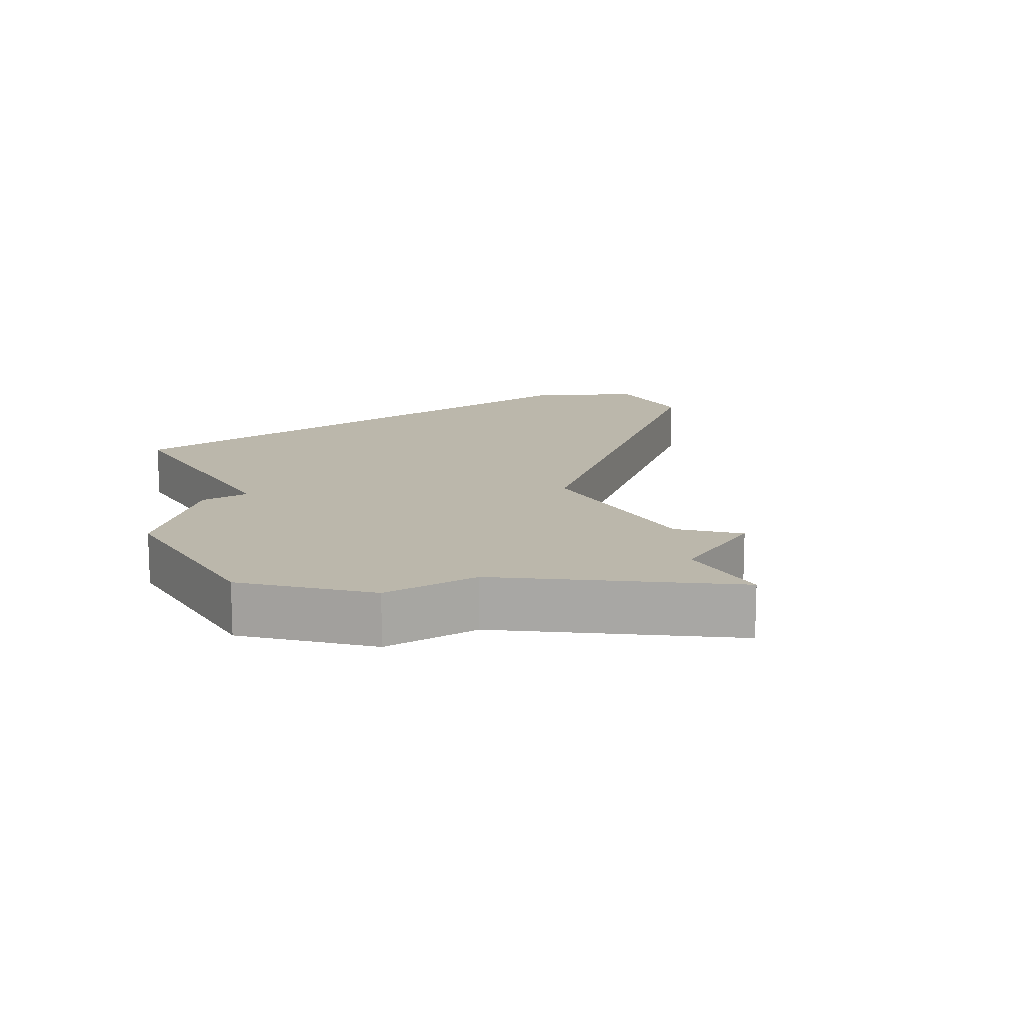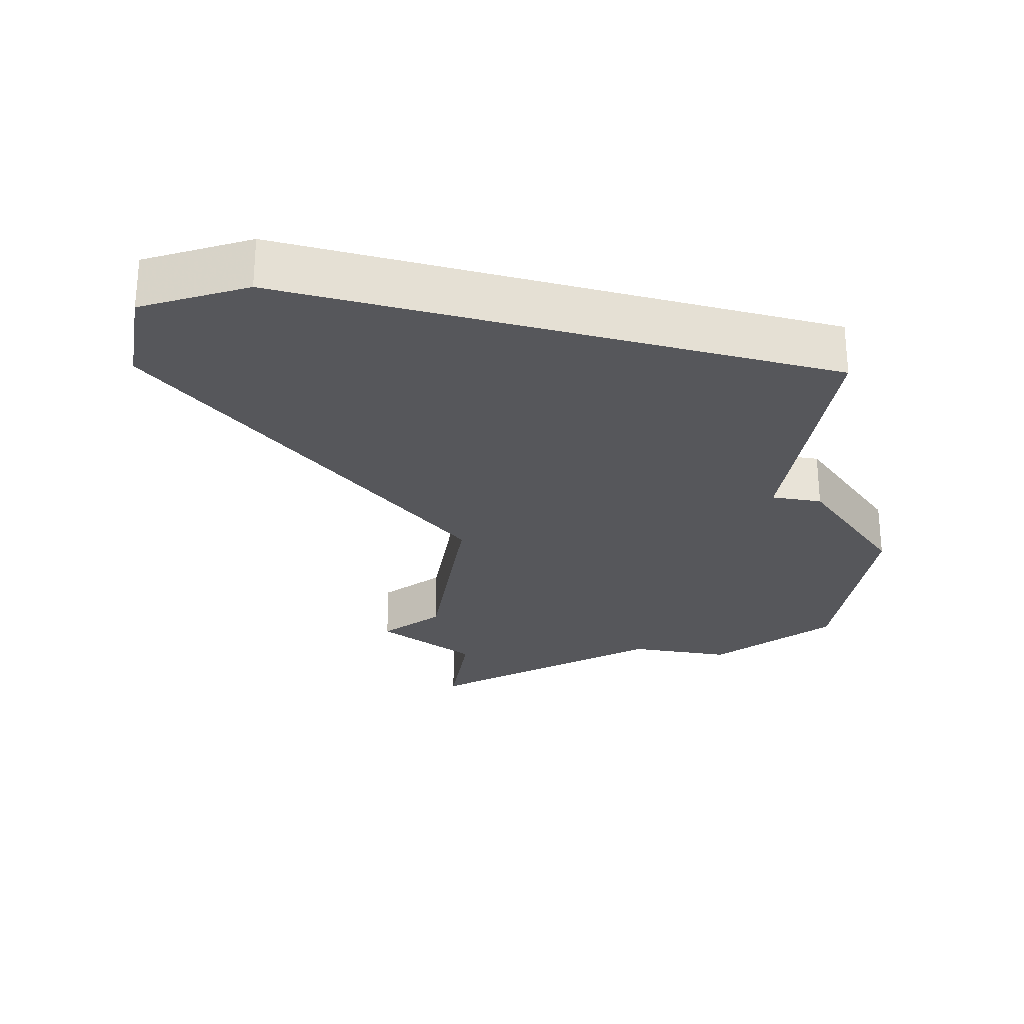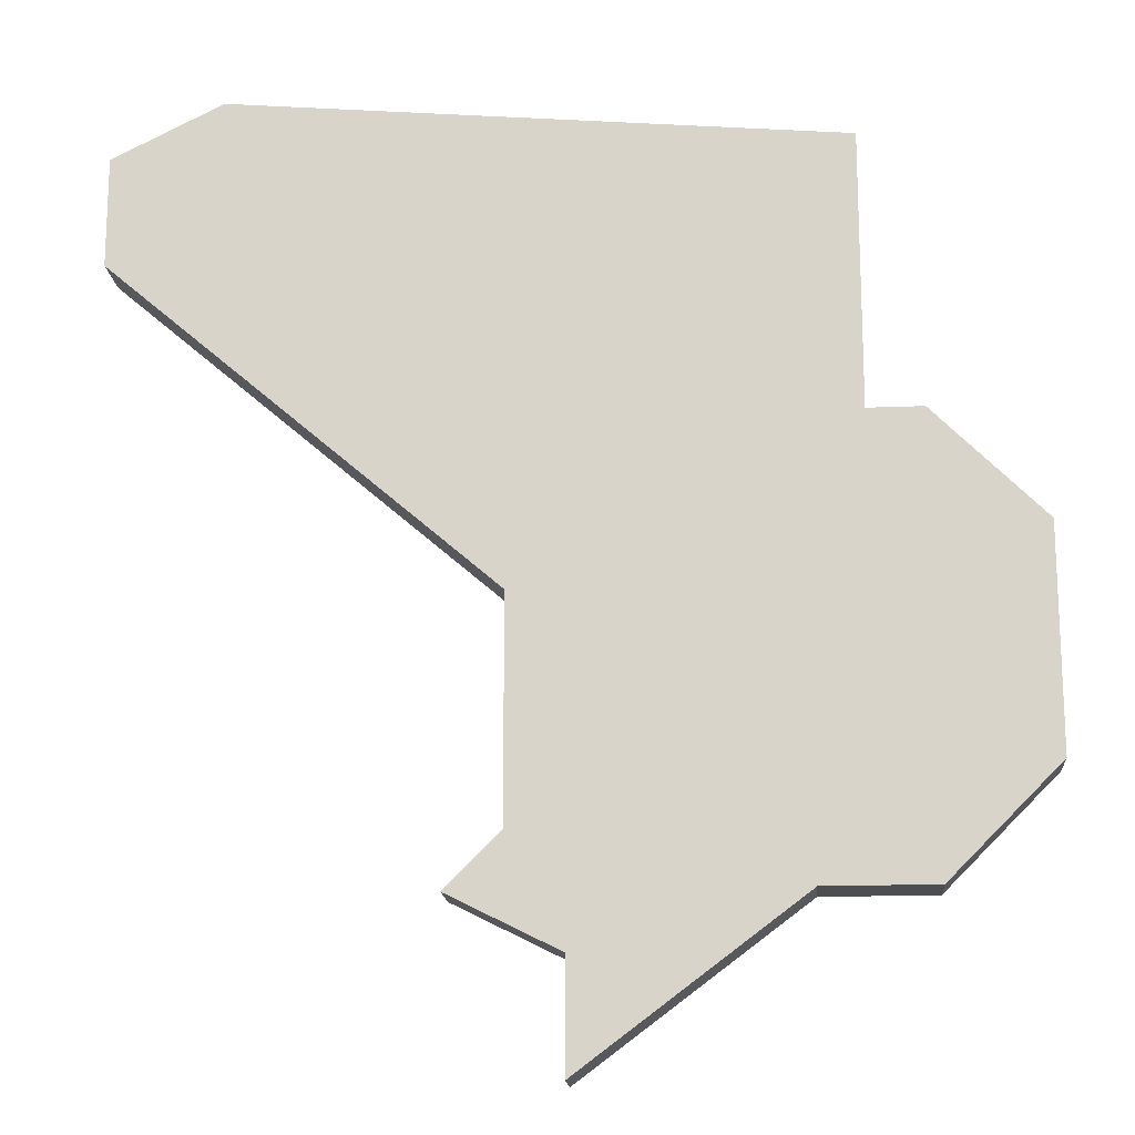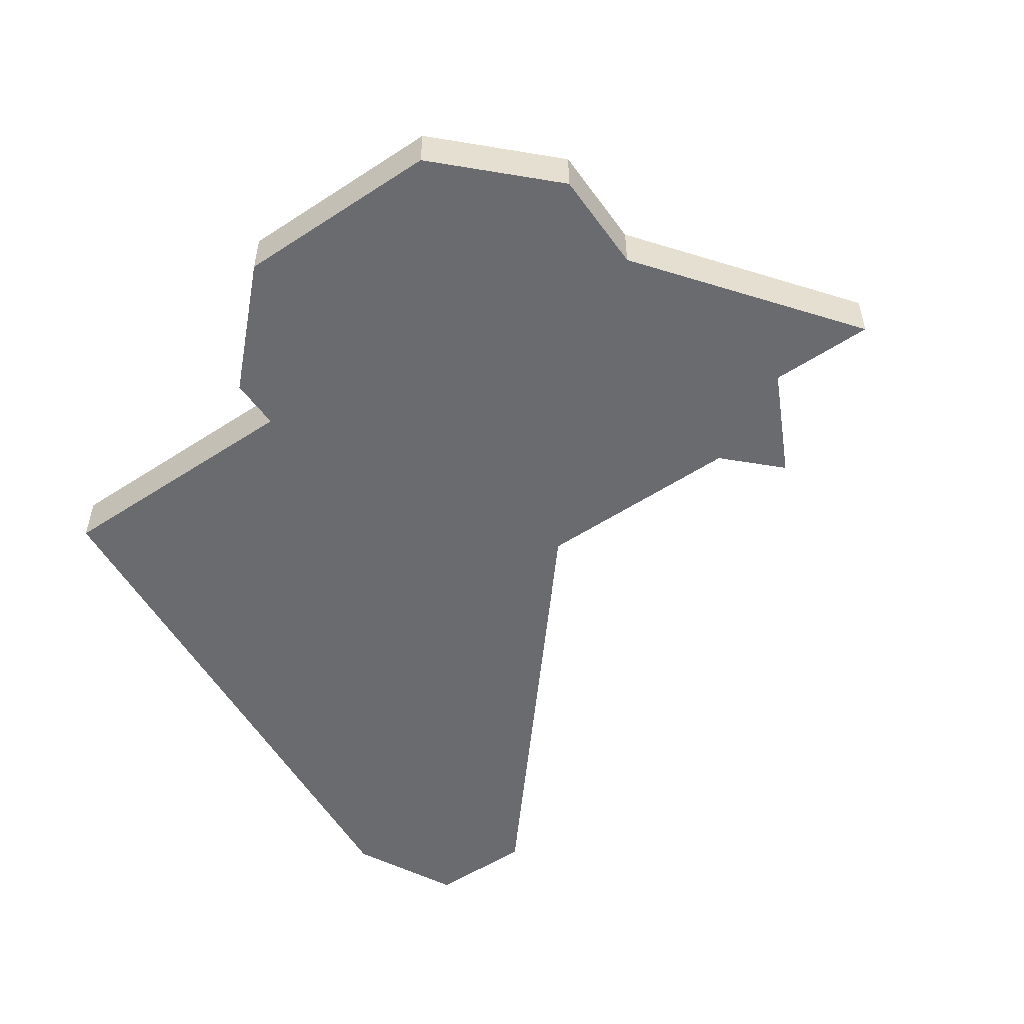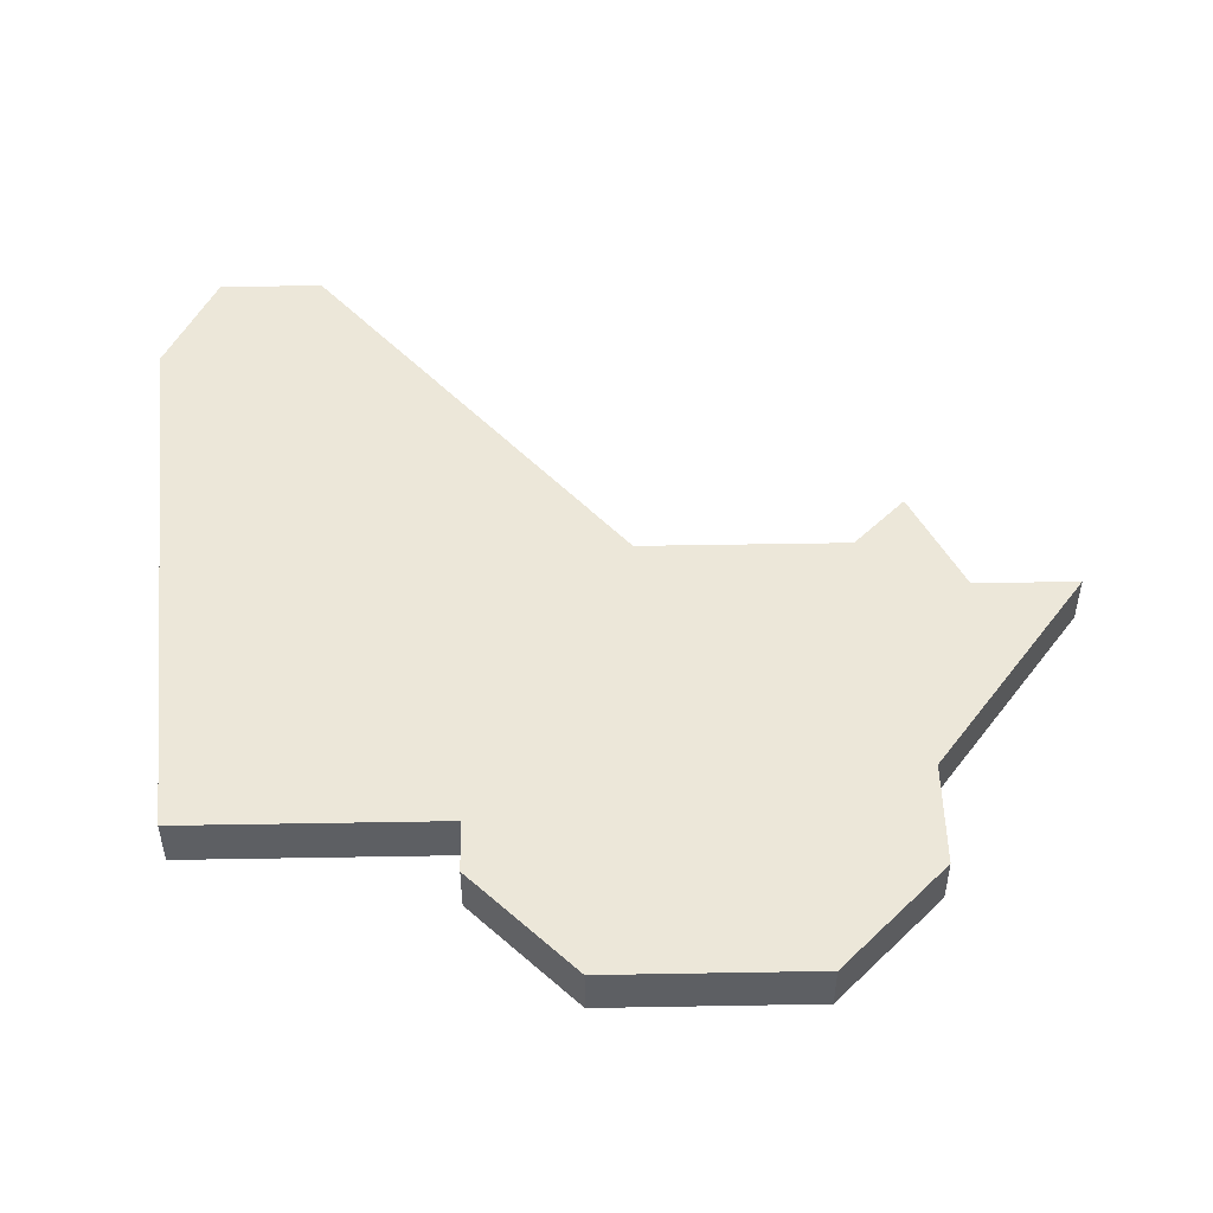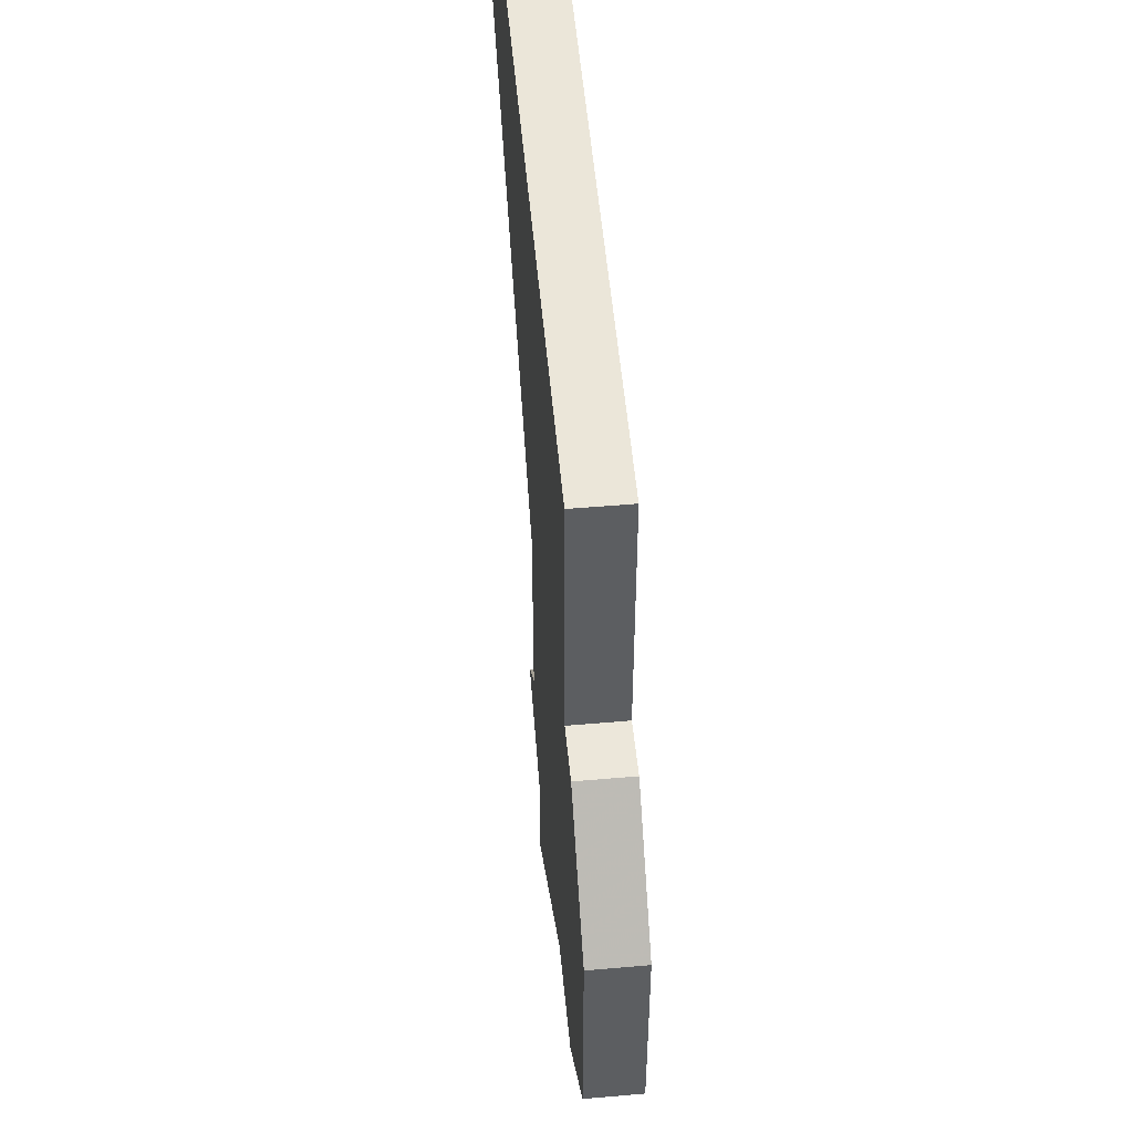
<metadata>
{"format":"obj","ext":"obj","renderer":"f3d","projection":"perspective","resolution":1024,"background":"white","views":[{"elev":14.2,"azim":-31.0,"up":"+Z"},{"elev":-27.4,"azim":170.2,"up":"+Z"},{"elev":-16.7,"azim":-175.3,"up":"+Y"},{"elev":-53.4,"azim":-55.1,"up":"+Z"},{"elev":50.0,"azim":-91.1,"up":"+Z"},{"elev":51.3,"azim":-95.4,"up":"+Y"}]}
</metadata>
<code>
v 2980 -631 0
v 2980 -631 1
v 2970 -645 0
v 2970 -645 1
v 2969 -637 0
v 2969 -637 1
v 2969 -632 0
v 2969 -632 1
v 2968 -645 0
v 2968 -645 1
v 2968 -637 0
v 2968 -637 1
v 2976 -645 0
v 2976 -645 1
v 2975 -640 0
v 2975 -640 1
v 2975 -644 0
v 2975 -644 1
v 2966 -639 0
v 2966 -639 1
v 2966 -643 0
v 2966 -643 1
v 2974 -646 0
v 2974 -646 1
v 2974 -648 0
v 2974 -648 1
v 2982 -632 0
v 2982 -632 1
v 2982 -634 0
v 2982 -634 1
f 3 9 21
f 5 3 21
f 5 19 11
f 5 7 15
f 5 21 19
f 15 3 5
f 3 23 25
f 23 17 13
f 3 15 17
f 7 1 15
f 29 15 1
f 1 27 29
f 23 3 17
f 22 10 4
f 22 4 6
f 12 20 6
f 16 8 6
f 20 22 6
f 6 4 16
f 26 24 4
f 14 18 24
f 18 16 4
f 16 2 8
f 2 16 30
f 30 28 2
f 18 4 24
f 6 8 5
f 5 8 7
f 12 6 11
f 11 6 5
f 20 12 19
f 19 12 11
f 22 20 21
f 21 20 19
f 10 22 9
f 9 22 21
f 4 10 3
f 3 10 9
f 26 4 25
f 25 4 3
f 24 26 23
f 23 26 25
f 14 24 13
f 13 24 23
f 18 14 17
f 17 14 13
f 16 18 15
f 15 18 17
f 30 16 29
f 29 16 15
f 28 30 27
f 27 30 29
f 8 2 7
f 7 2 1
f 2 28 1
f 1 28 27

</code>
